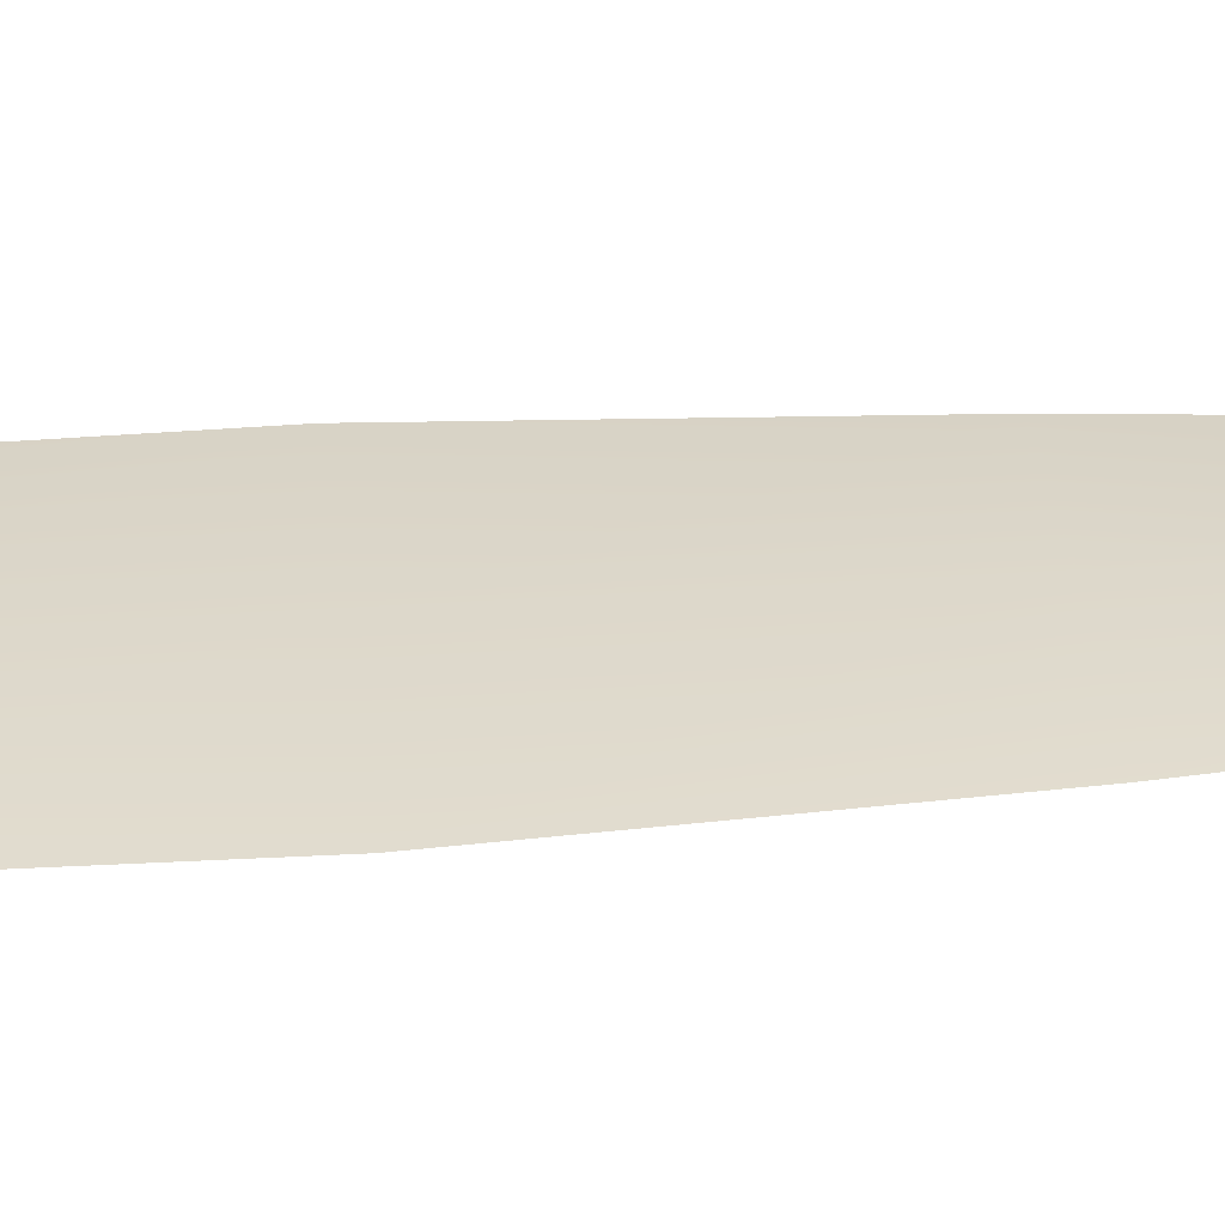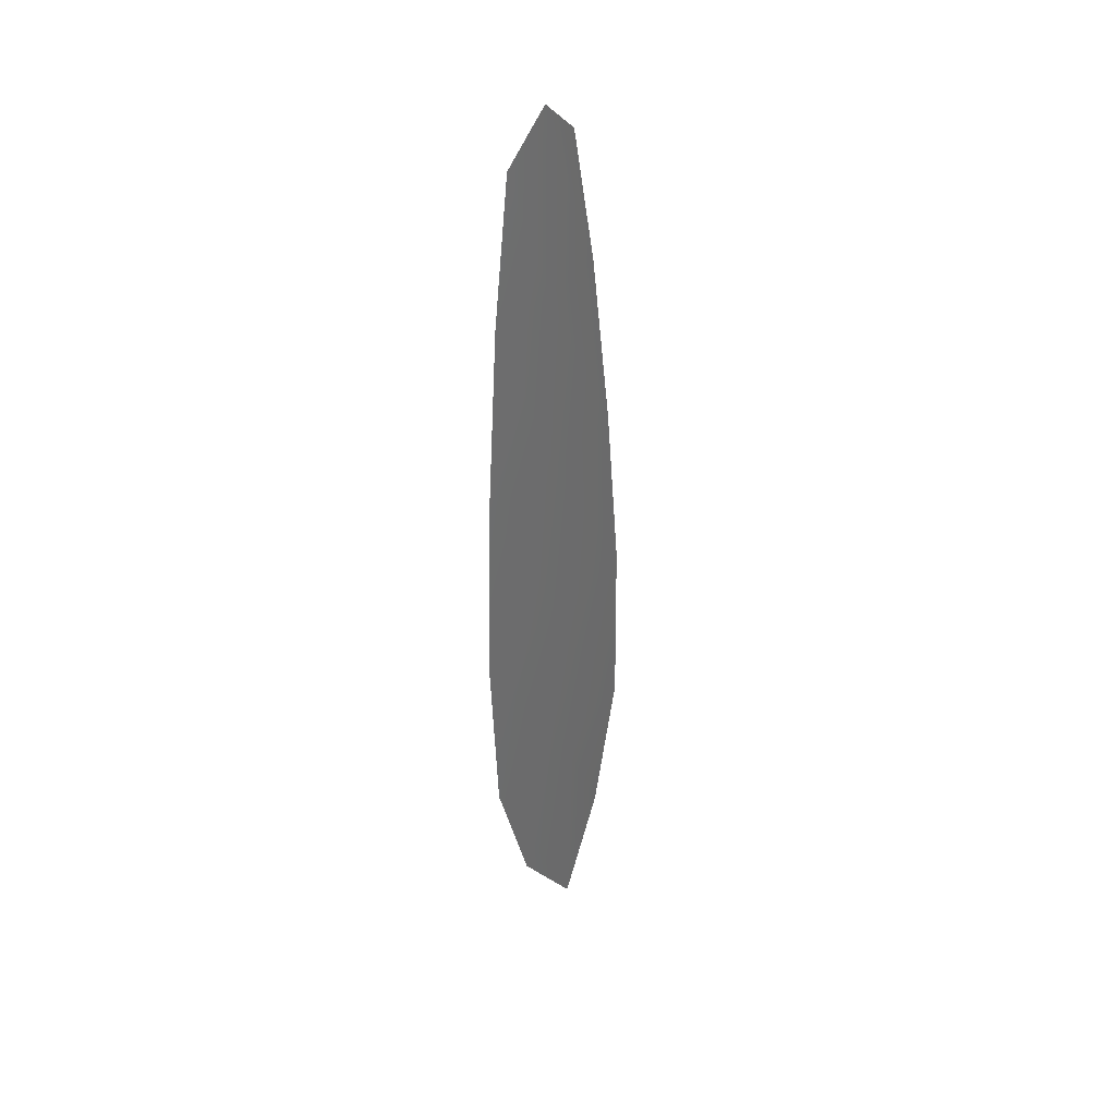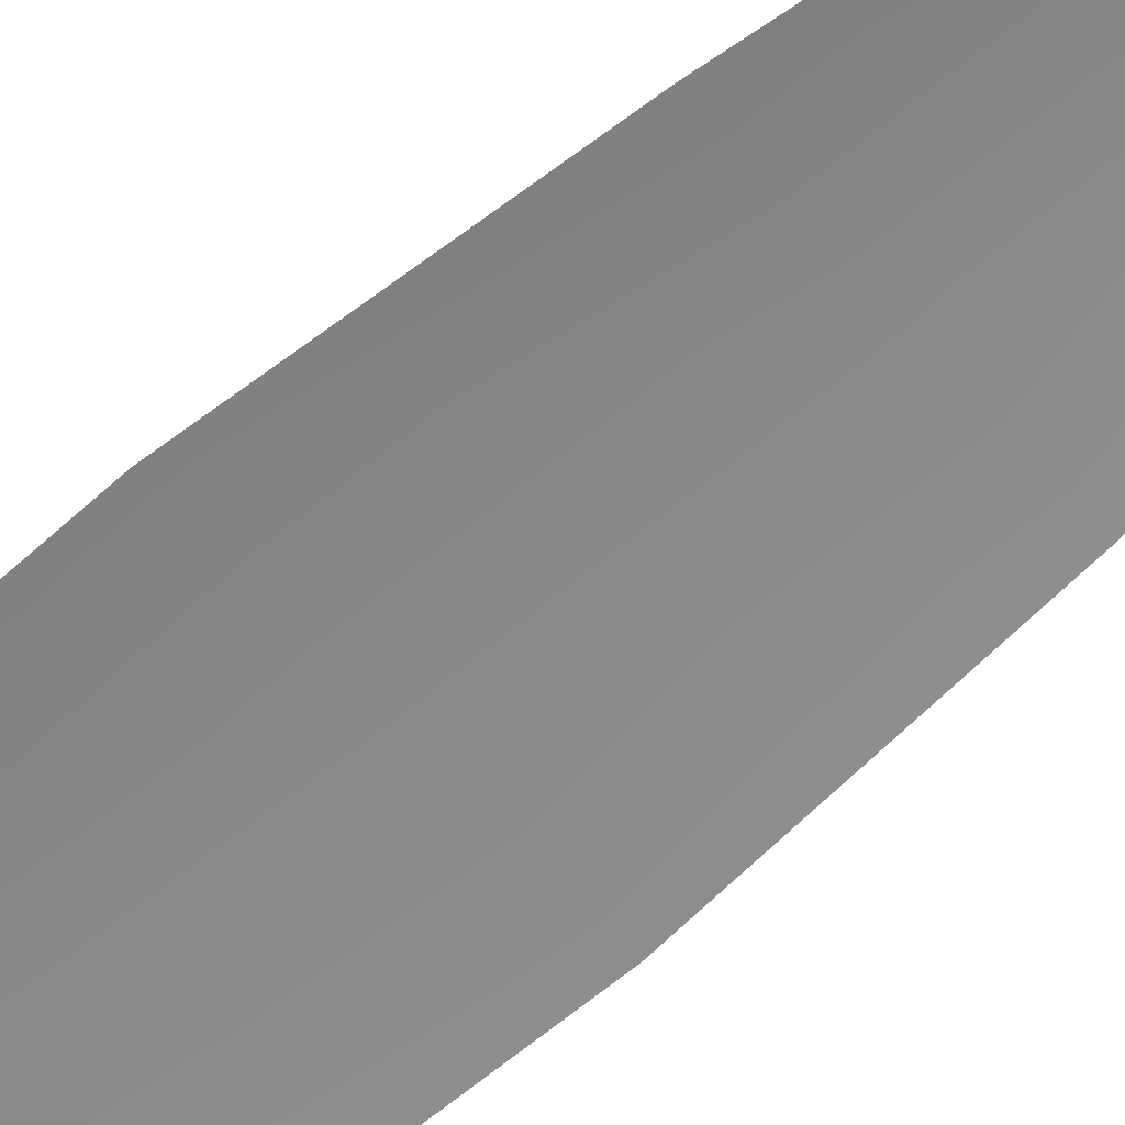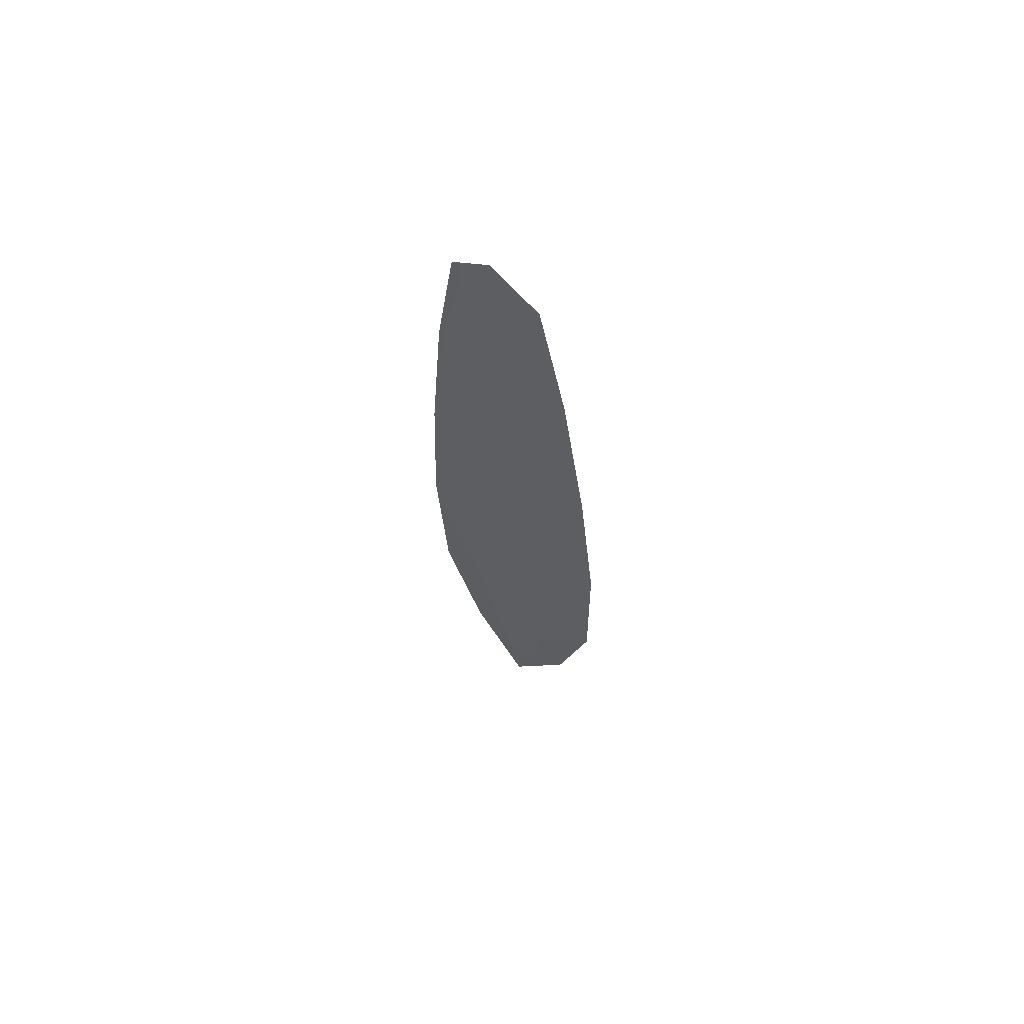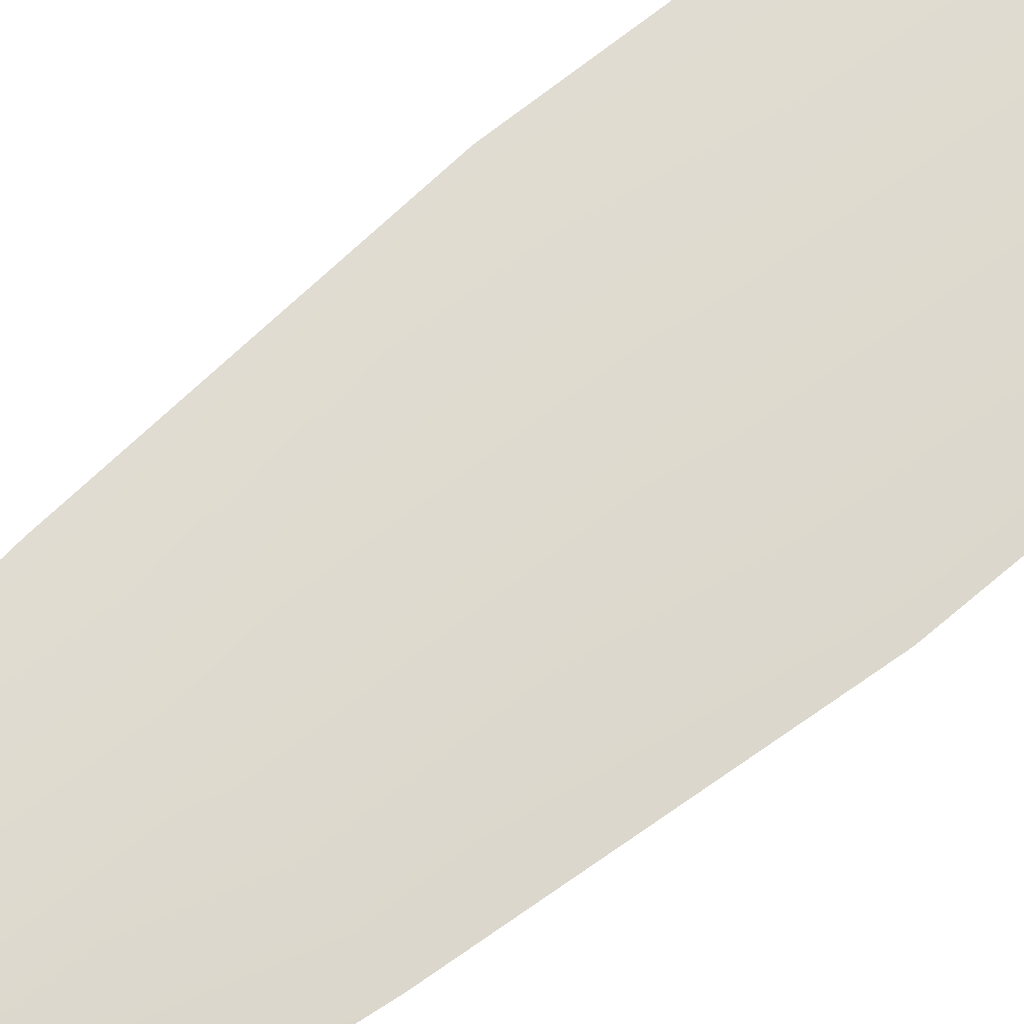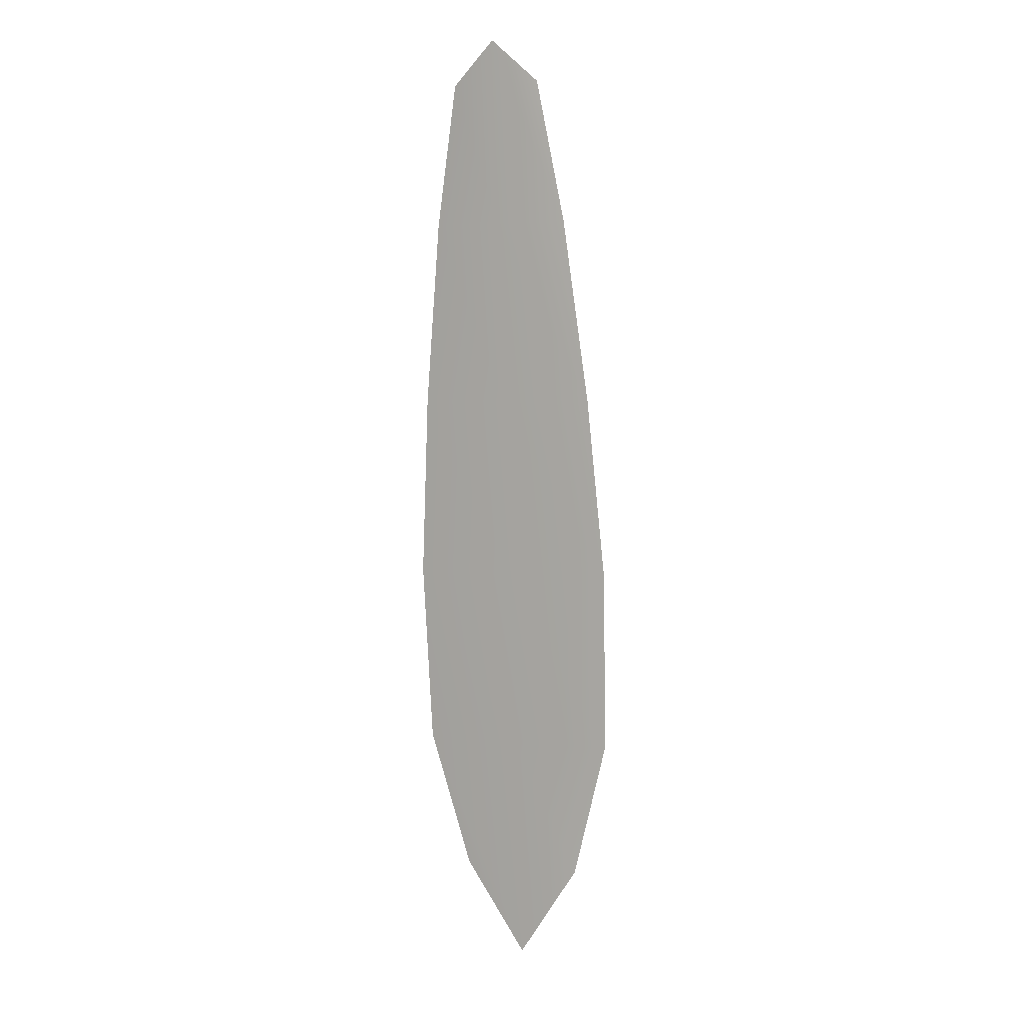
<metadata>
{"format":"obj","ext":"obj","renderer":"f3d","projection":"perspective","resolution":1024,"background":"white","views":[{"elev":31.1,"azim":86.3,"up":"+Z"},{"elev":38.7,"azim":-52.6,"up":"+Y"},{"elev":-62.6,"azim":133.8,"up":"+Z"},{"elev":66.7,"azim":35.4,"up":"+Y"},{"elev":70.9,"azim":-127.3,"up":"+Z"},{"elev":9.2,"azim":21.9,"up":"+Y"}]}
</metadata>
<code>
o feather_flight_primary_005
v 0.1578 0.1807 0.01328
v 0.1462 0.1803 0.01328
v 0.1636 0.0737 0.01328
v 0.1478 0.07315 0.01328
v 0.1518 0.1859 0.014
v 0.1561 0.06145 0.014
v 0.1616 0.1627 0.01328
v 0.1651 0.1392 0.01328
v 0.1676 0.1156 0.01328
v 0.1679 0.092 0.01328
v 0.1423 0.0911 0.01328
v 0.141 0.1147 0.01328
v 0.1418 0.1383 0.01328
v 0.1437 0.162 0.01328
v 0.1526 0.1623 0.014
v 0.1534 0.1387 0.014
v 0.1543 0.1151 0.014
v 0.1551 0.09155 0.014
f 18 10 3 6
f 11 18 6 4
f 5 1 7 15
f 15 7 8 16
f 16 8 9 17
f 17 9 10 18
f 2 5 15 14
f 14 15 16 13
f 13 16 17 12
f 12 17 18 11

</code>
